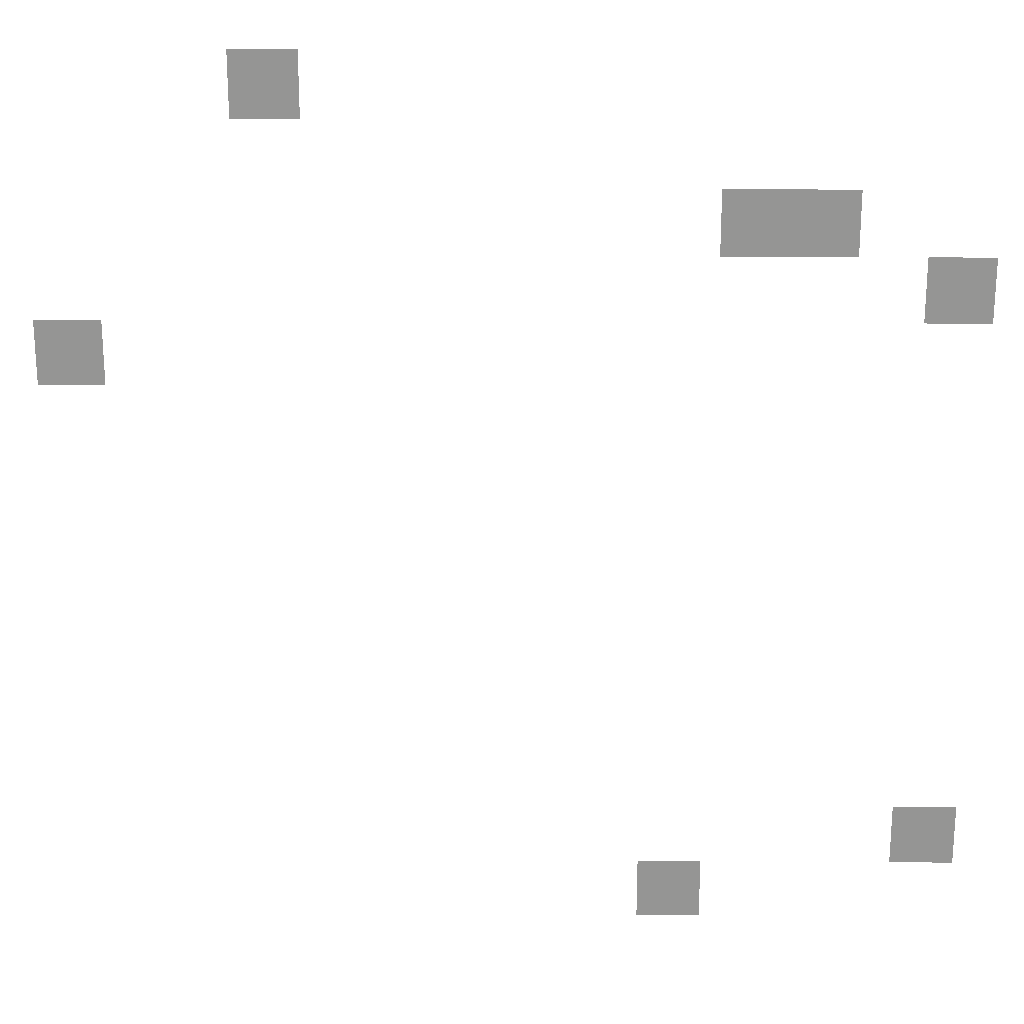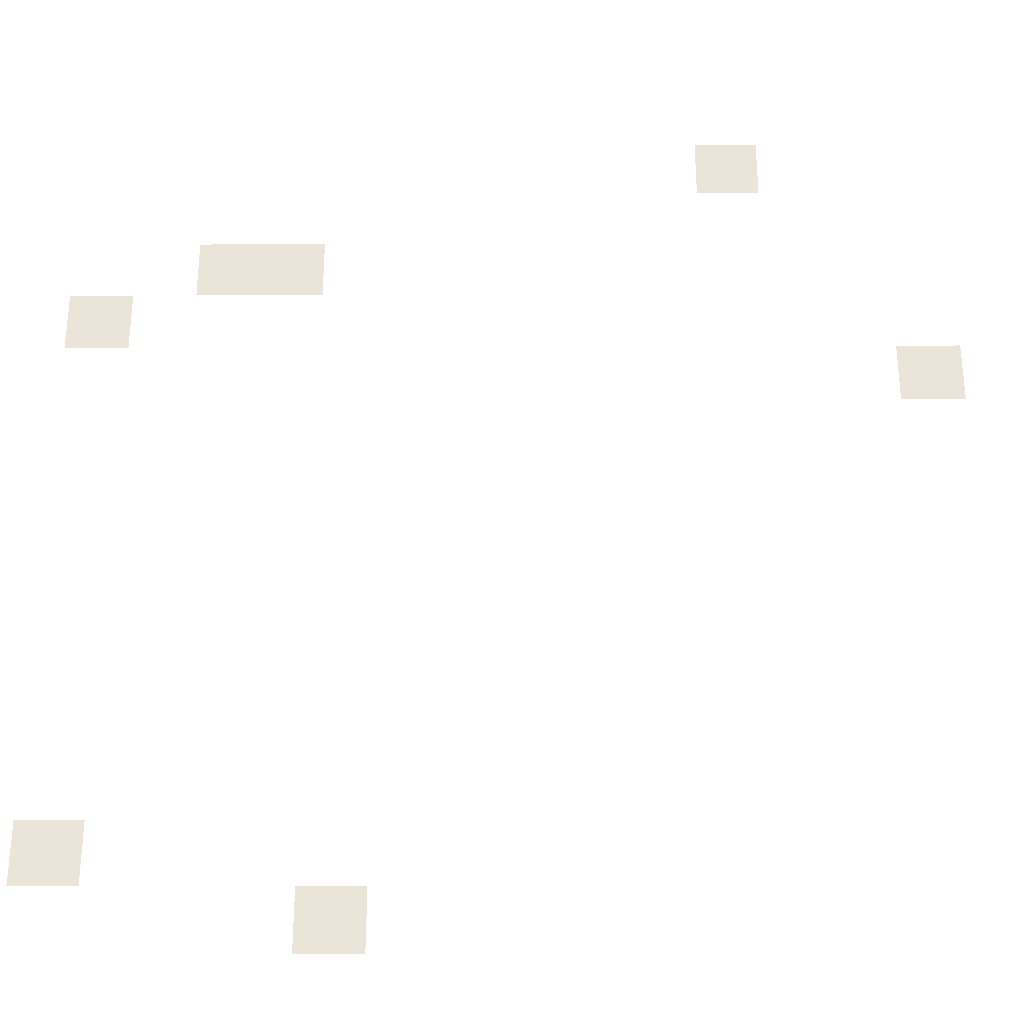
<metadata>
{"format":"obj","ext":"obj","renderer":"f3d","projection":"perspective","resolution":1024,"background":"white","views":[{"elev":22.5,"azim":-179.3,"up":"+Y"},{"elev":-30.6,"azim":0.3,"up":"+Y"}]}
</metadata>
<code>
v -10 -5 0
v -11 -5 0
v -11 -4 0
v -10 -4 0
v -18 -7 0
v -19 -7 0
v -19 -6 0
v -18 -6 0
v -17 -7 0
v -18 -7 0
v -18 -6 0
v -17 -6 0
v -20 -8 0
v -21 -8 0
v -21 -7 0
v -20 -7 0
v -7 -9 0
v -8 -9 0
v -8 -8 0
v -7 -8 0
v -20 -17 0
v -21 -17 0
v -21 -16 0
v -20 -16 0
v -16 -18 0
v -17 -18 0
v -17 -17 0
v -16 -17 0
g School1_mesh_0007
f 1 2 3 4
f 5 6 7 8
f 9 10 11 12
f 13 14 15 16
f 17 18 19 20
f 21 22 23 24
f 25 26 27 28

</code>
